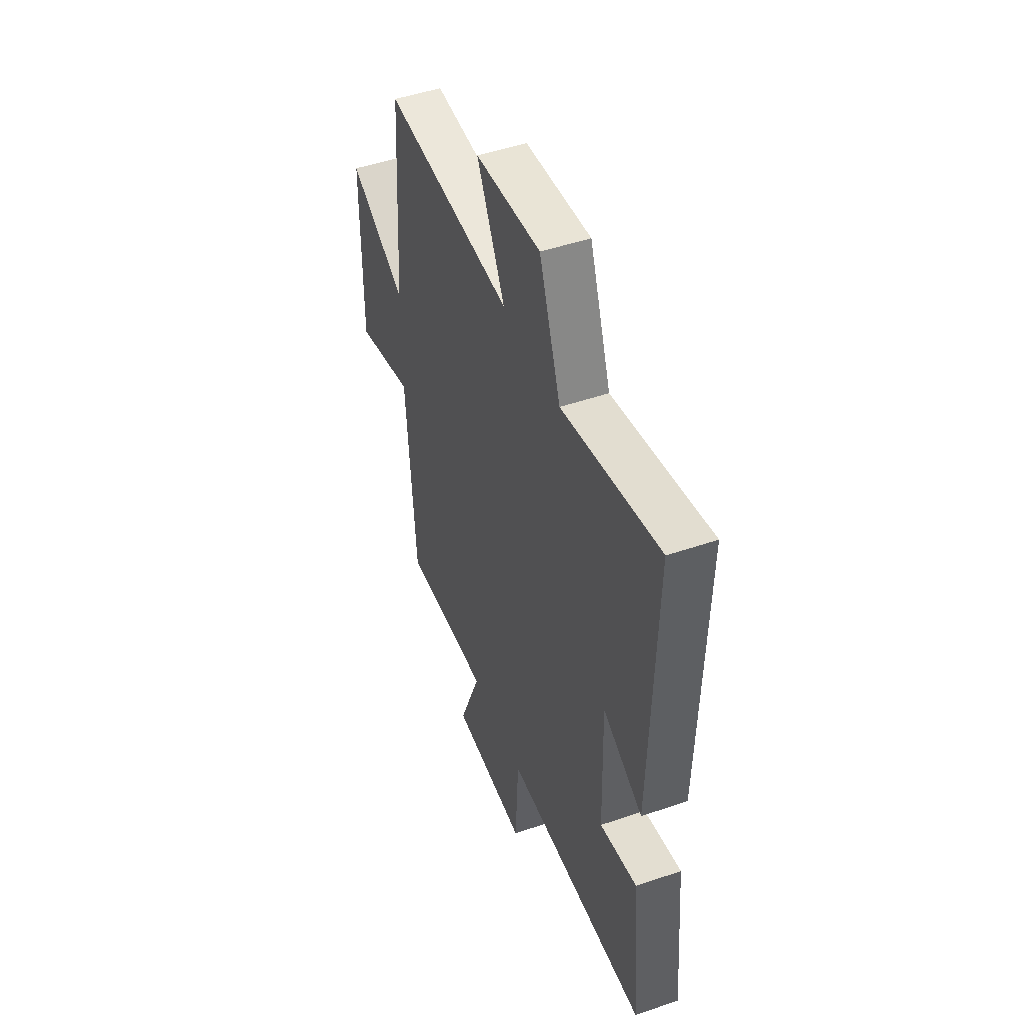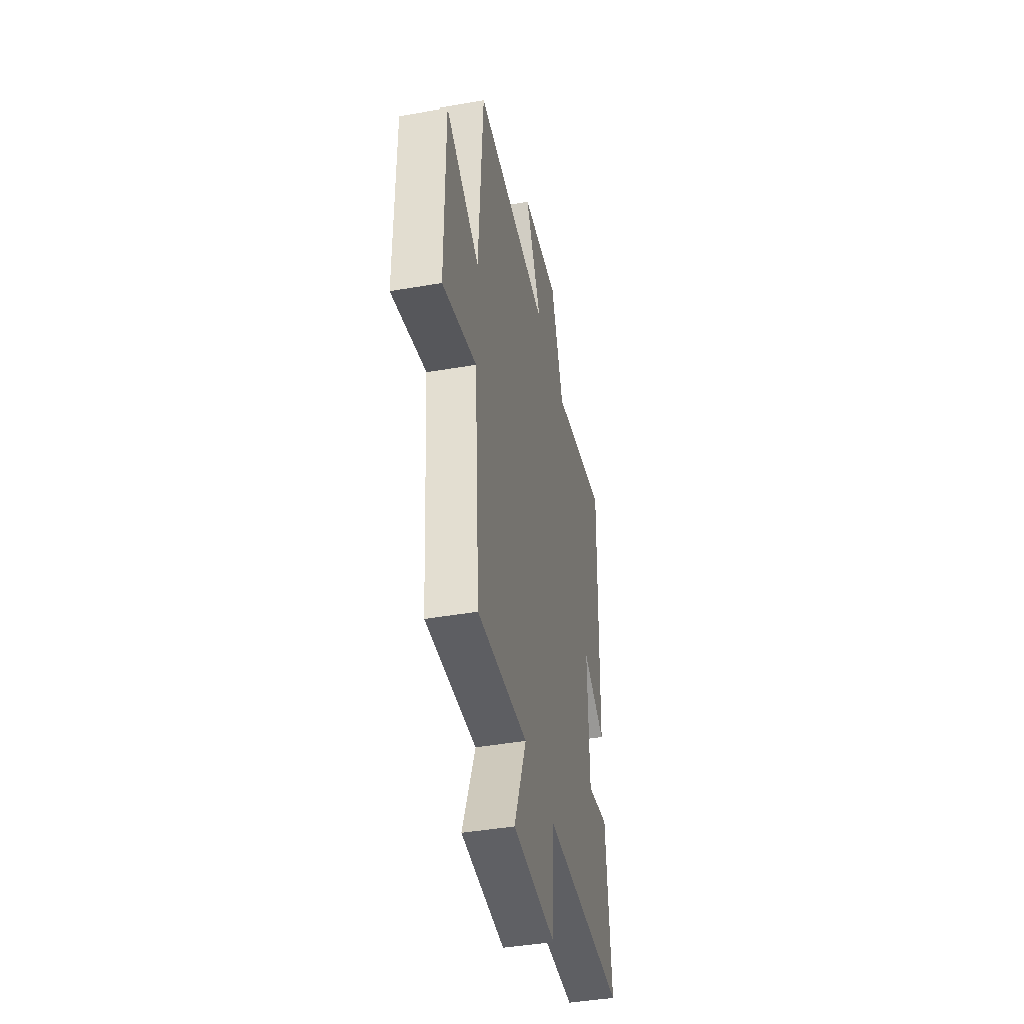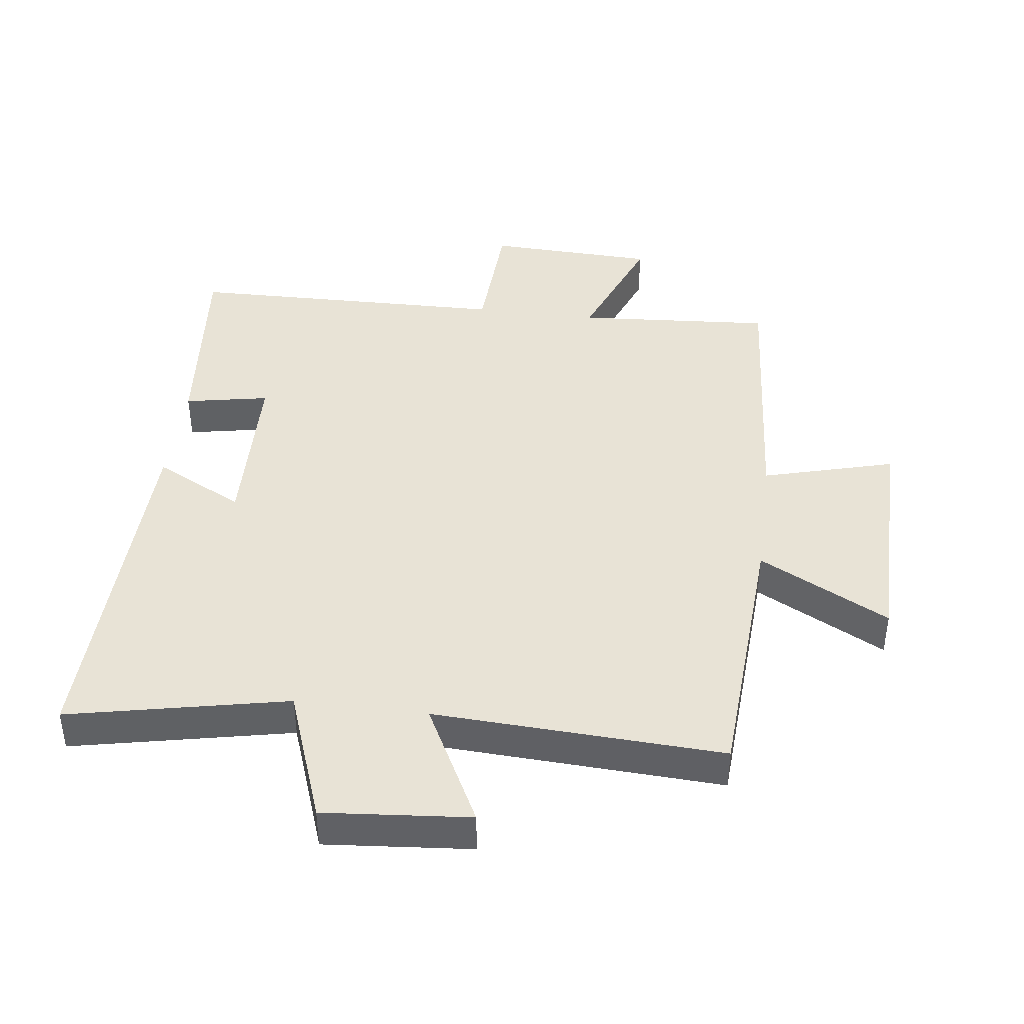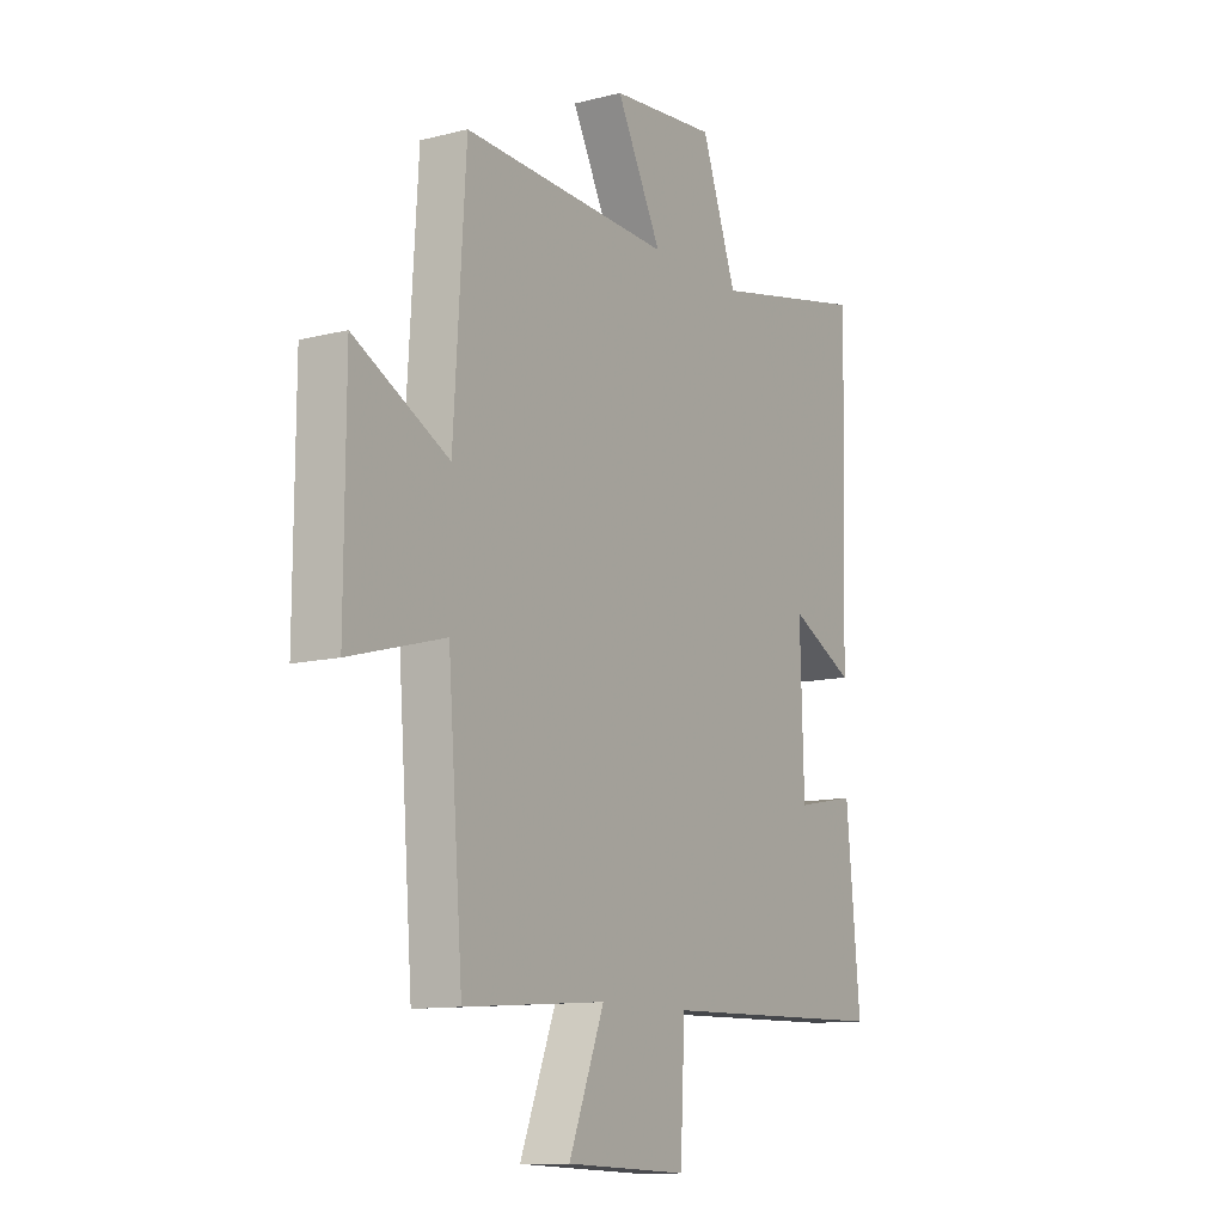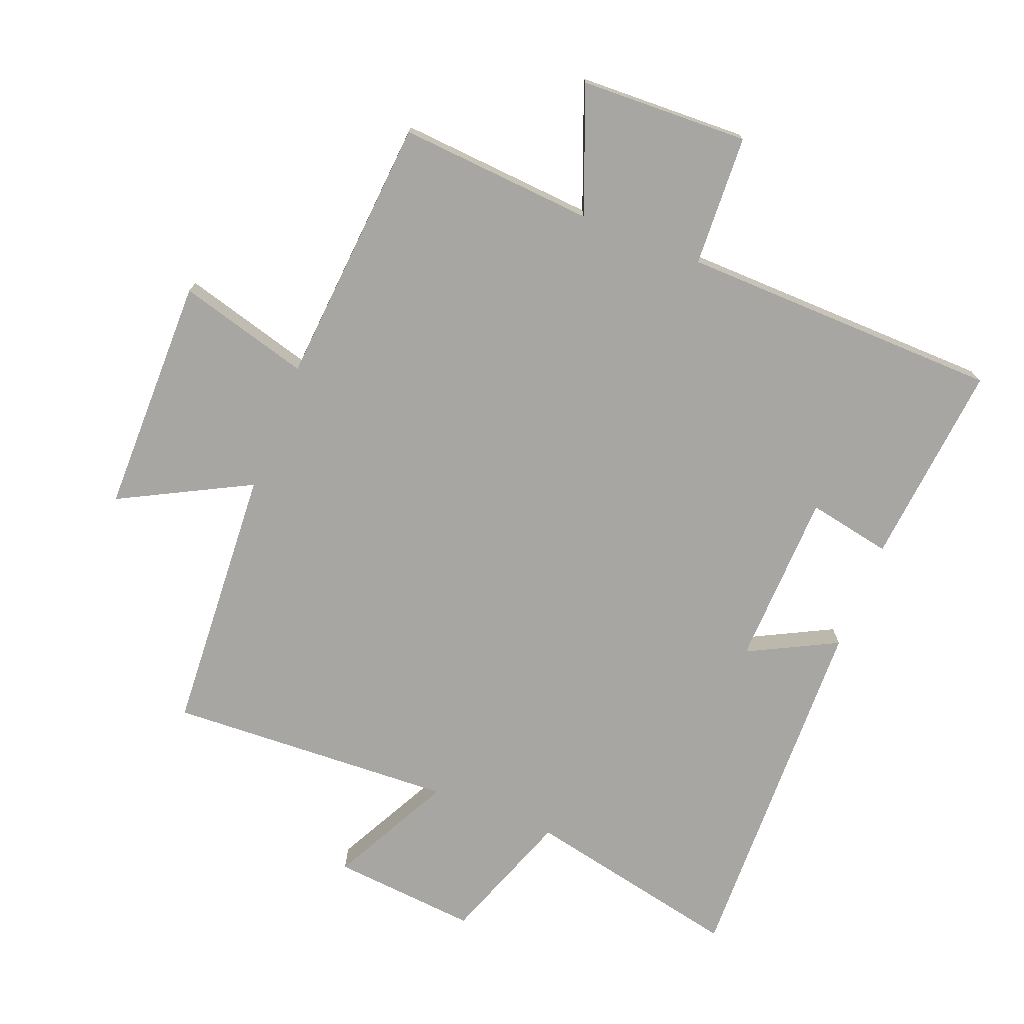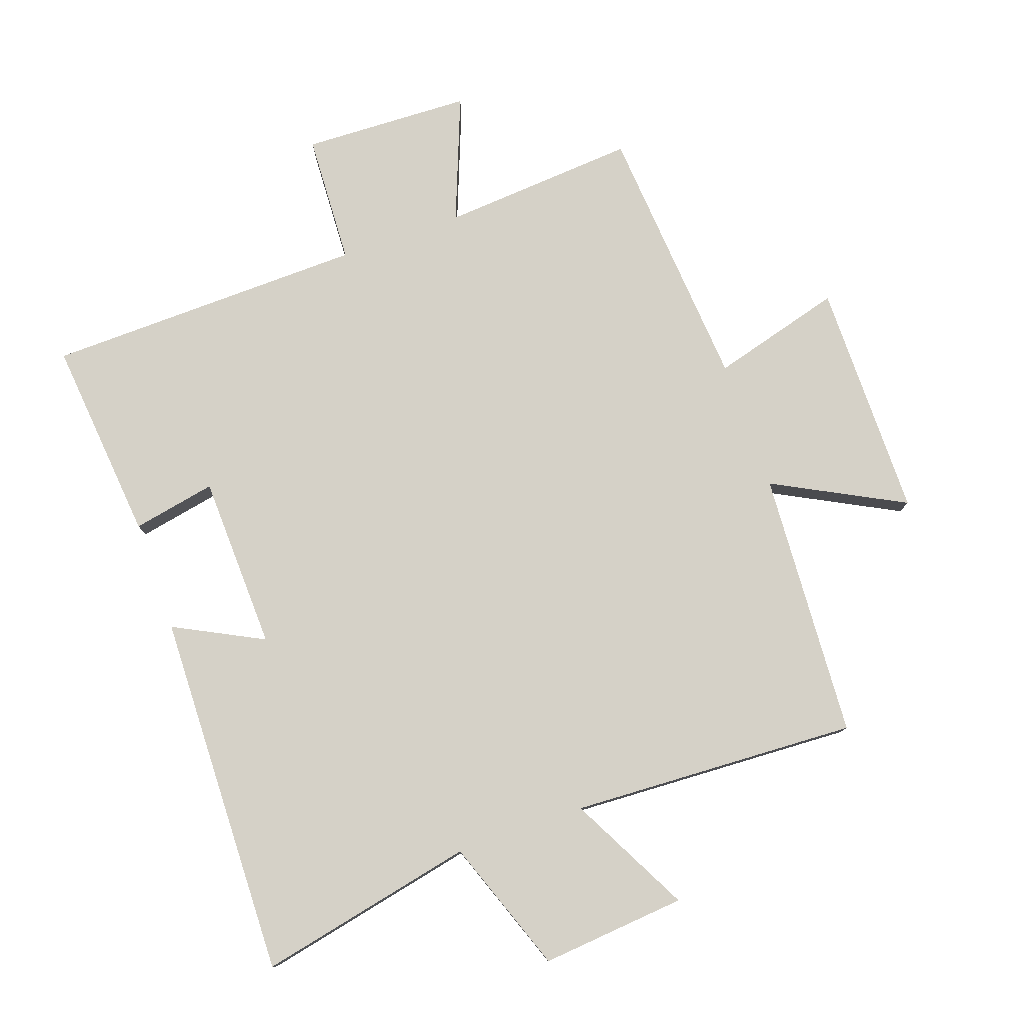
<metadata>
{"format":"obj","ext":"obj","renderer":"f3d","projection":"perspective","resolution":1024,"background":"white","views":[{"elev":48.4,"azim":-111.0,"up":"+Z"},{"elev":-42.8,"azim":101.7,"up":"+Z"},{"elev":41.9,"azim":7.3,"up":"+Y"},{"elev":-11.5,"azim":121.6,"up":"+Z"},{"elev":-74.1,"azim":158.4,"up":"+Y"},{"elev":78.7,"azim":-19.5,"up":"+Y"}]}
</metadata>
<code>
v 0.468 0.07 -0.522
v 0.164 0.07 -0.5
v 0.24 0.07 -0.694
v -0.022 0.07 -0.704
v -0.032 0.07 -0.5
v -0.53 0.07 -0.49
v -0.5 0.07 -0.173
v -0.37 0.07 -0.198
v -0.362 0.07 0.074
v -0.5 0.07 0.003
v -0.515 0.07 0.571
v -0.177 0.07 0.5
v -0.102 0.07 0.708
v 0.124 0.07 0.688
v 0.027 0.07 0.5
v 0.474 0.07 0.522
v 0.5 0.07 0.105
v 0.702 0.07 0.211
v 0.704 0.07 -0.159
v 0.5 0.07 -0.103
v 0.468 0 -0.522
v 0.164 0 -0.5
v 0.24 0 -0.694
v -0.022 0 -0.704
v -0.032 0 -0.5
v -0.53 0 -0.49
v -0.5 0 -0.173
v -0.37 0 -0.198
v -0.362 0 0.074
v -0.5 0 0.003
v -0.515 0 0.571
v -0.177 0 0.5
v -0.102 0 0.708
v 0.124 0 0.688
v 0.027 0 0.5
v 0.474 0 0.522
v 0.5 0 0.105
v 0.702 0 0.211
v 0.704 0 -0.159
v 0.5 0 -0.103
f 17 18 19 20
f 15 16 17 20
f 15 20 1 2
f 12 13 14 15
f 12 15 2
f 9 10 11 12
f 8 9 12 2
f 5 6 7 8
f 5 8 2 3
f 3 4 5
f 40 39 38 37
f 40 37 36 35
f 22 21 40 35
f 35 34 33 32
f 22 35 32
f 32 31 30 29
f 22 32 29 28
f 28 27 26 25
f 23 22 28 25
f 25 24 23
f 1 21 22 2
f 2 22 23 3
f 3 23 24 4
f 4 24 25 5
f 5 25 26 6
f 6 26 27 7
f 7 27 28 8
f 8 28 29 9
f 9 29 30 10
f 10 30 31 11
f 11 31 32 12
f 12 32 33 13
f 13 33 34 14
f 14 34 35 15
f 15 35 36 16
f 16 36 37 17
f 17 37 38 18
f 18 38 39 19
f 19 39 40 20
f 20 40 21 1

</code>
